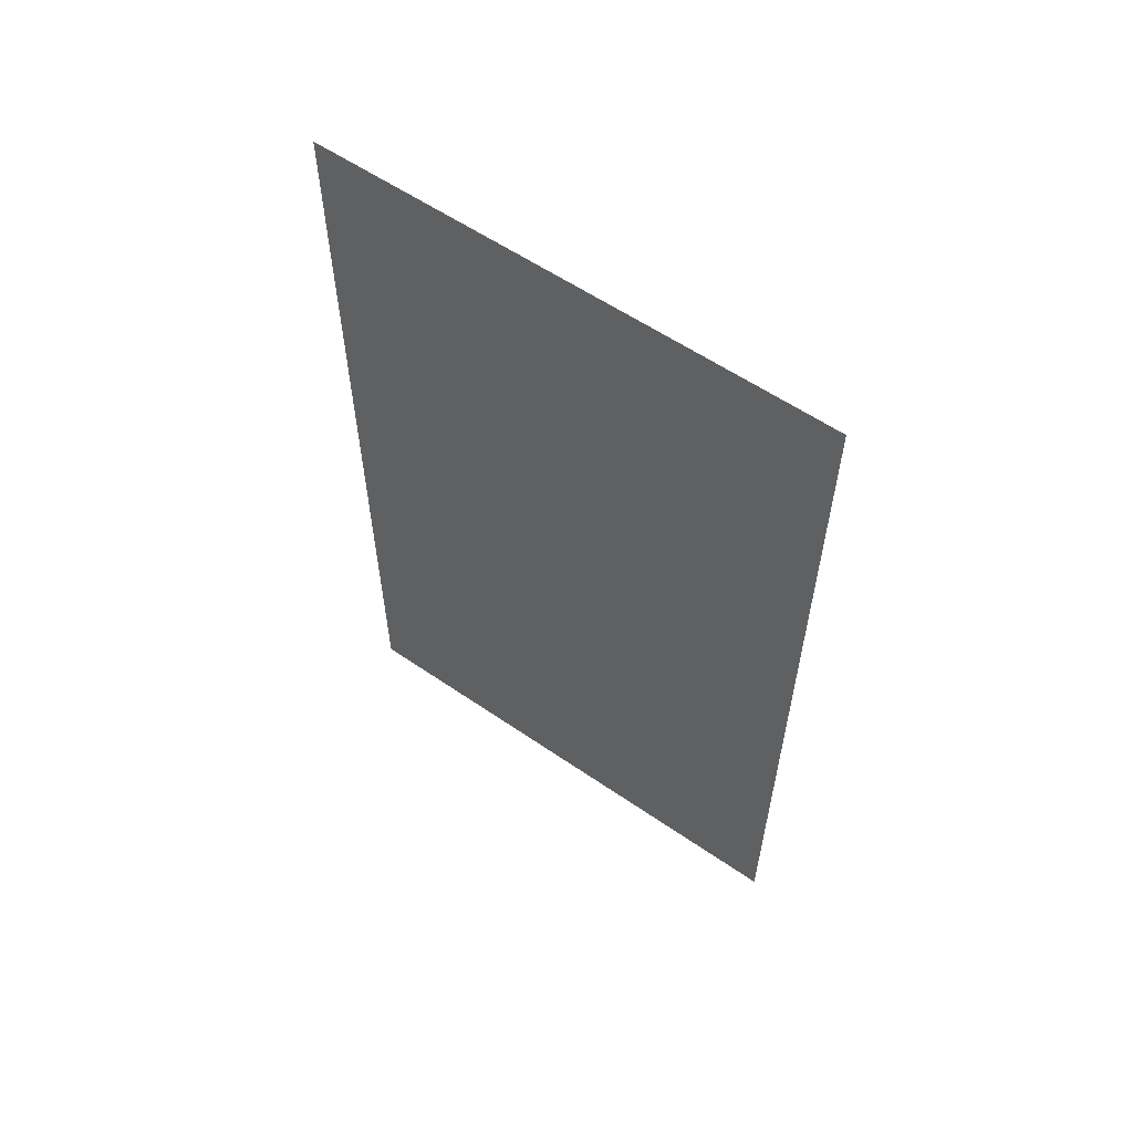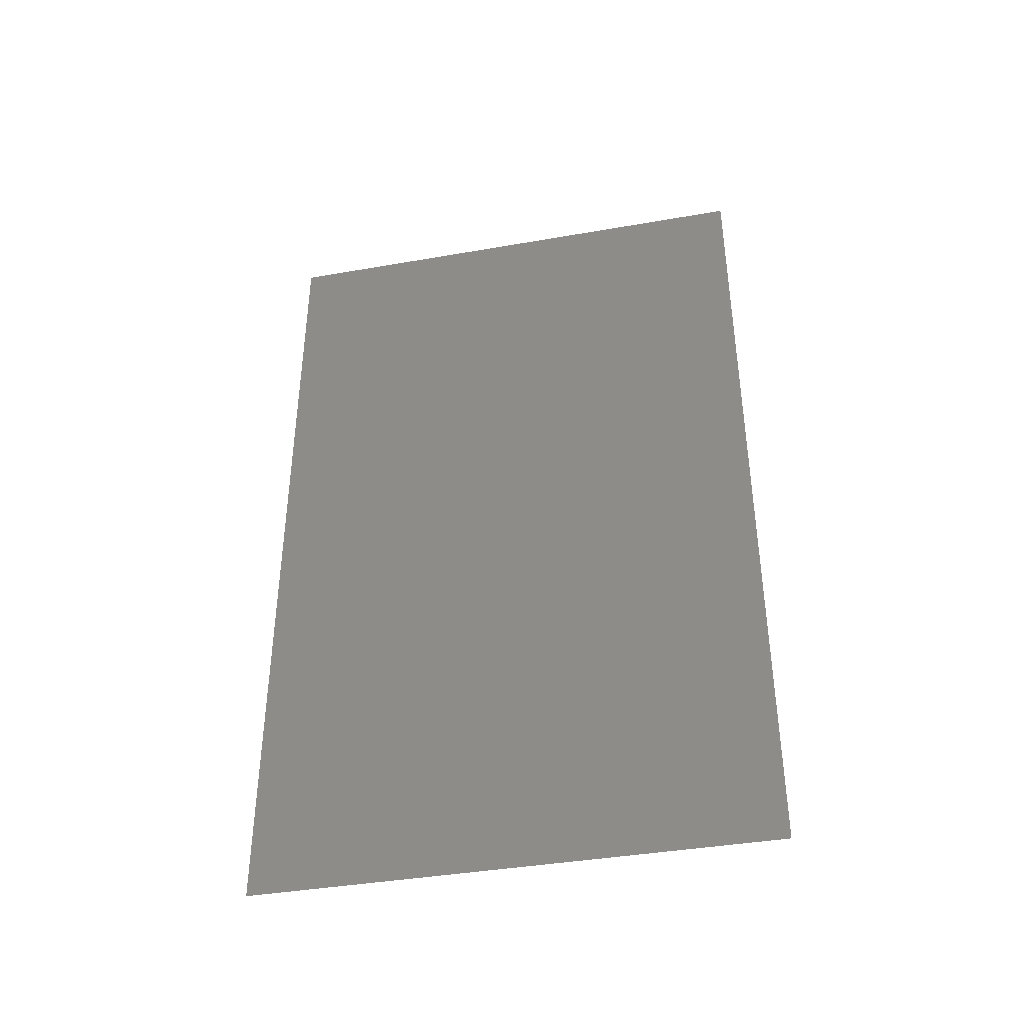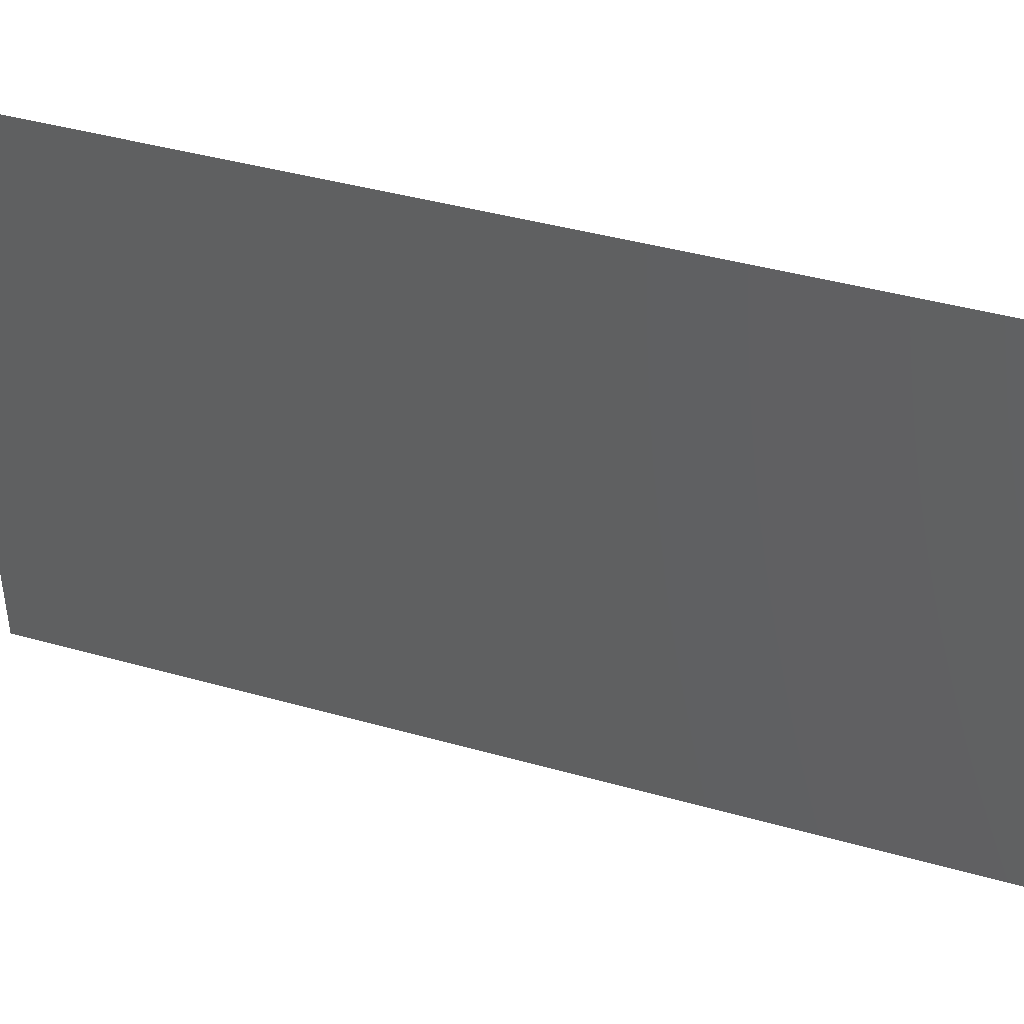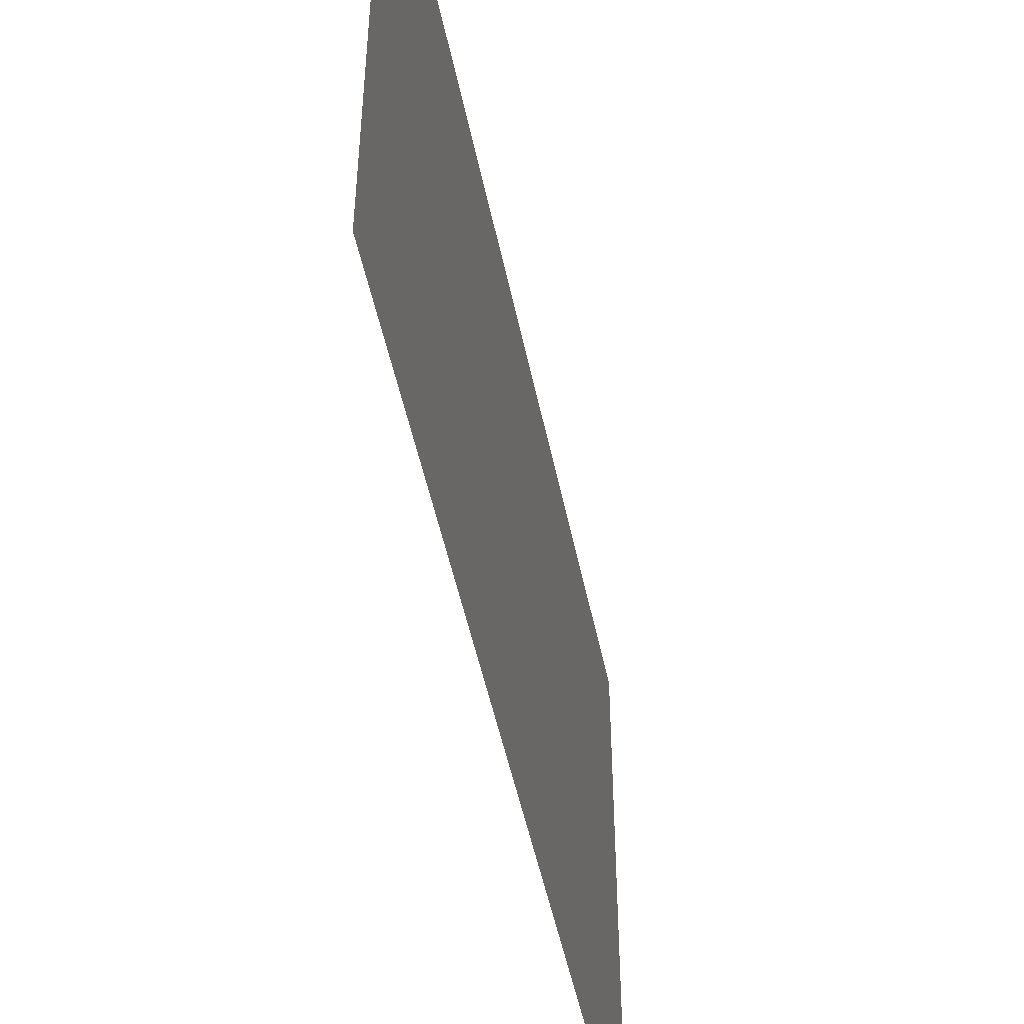
<metadata>
{"format":"stl","ext":"stl","renderer":"f3d","projection":"perspective","resolution":1024,"background":"white","views":[{"elev":58.3,"azim":-54.6,"up":"+Y"},{"elev":-40.0,"azim":102.2,"up":"+Y"},{"elev":42.2,"azim":108.7,"up":"+Z"},{"elev":-49.3,"azim":-168.5,"up":"+Z"}]}
</metadata>
<code>
# stl→obj: 4 verts, 2 faces
v 2.495 -7.996 7
v 2.495 -2.996 7
v 2.495 -2.996 10
v 2.495 -7.996 10
f 1 2 3
f 1 3 4

</code>
